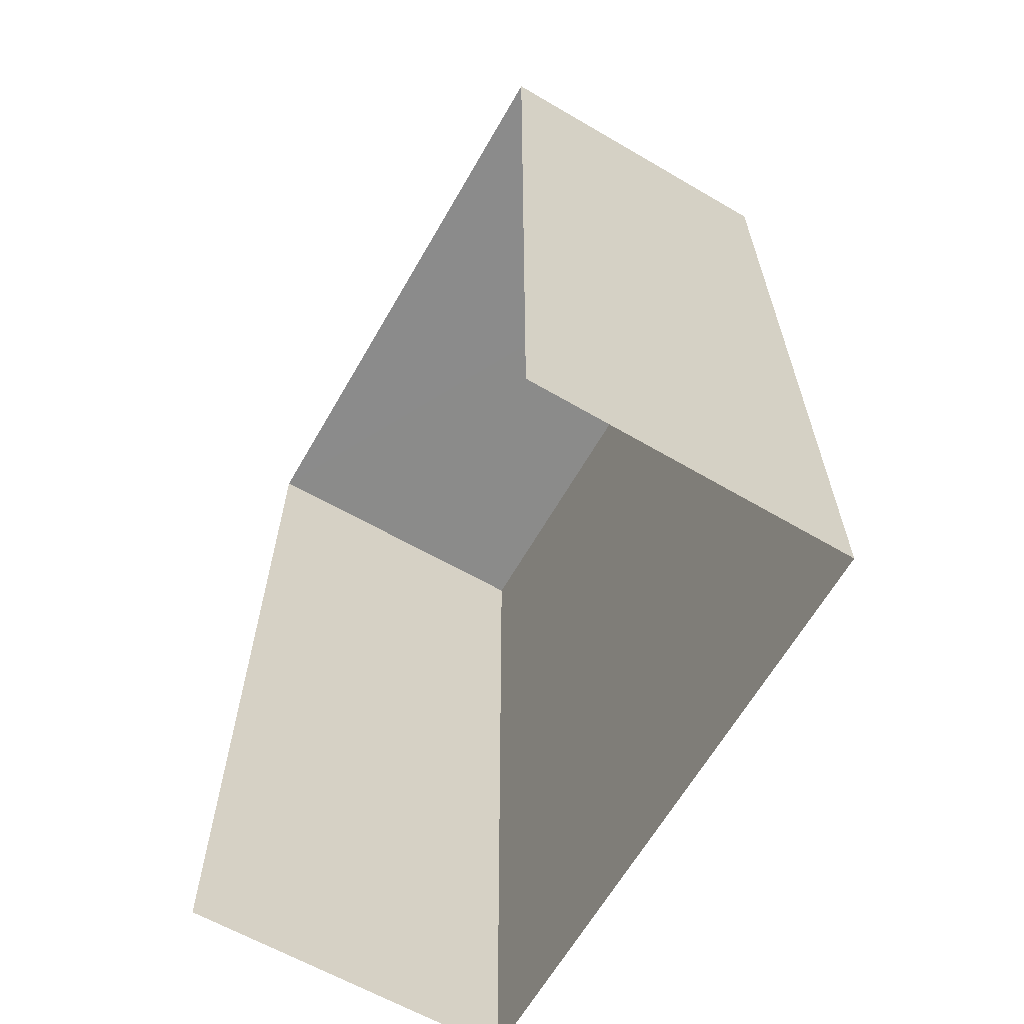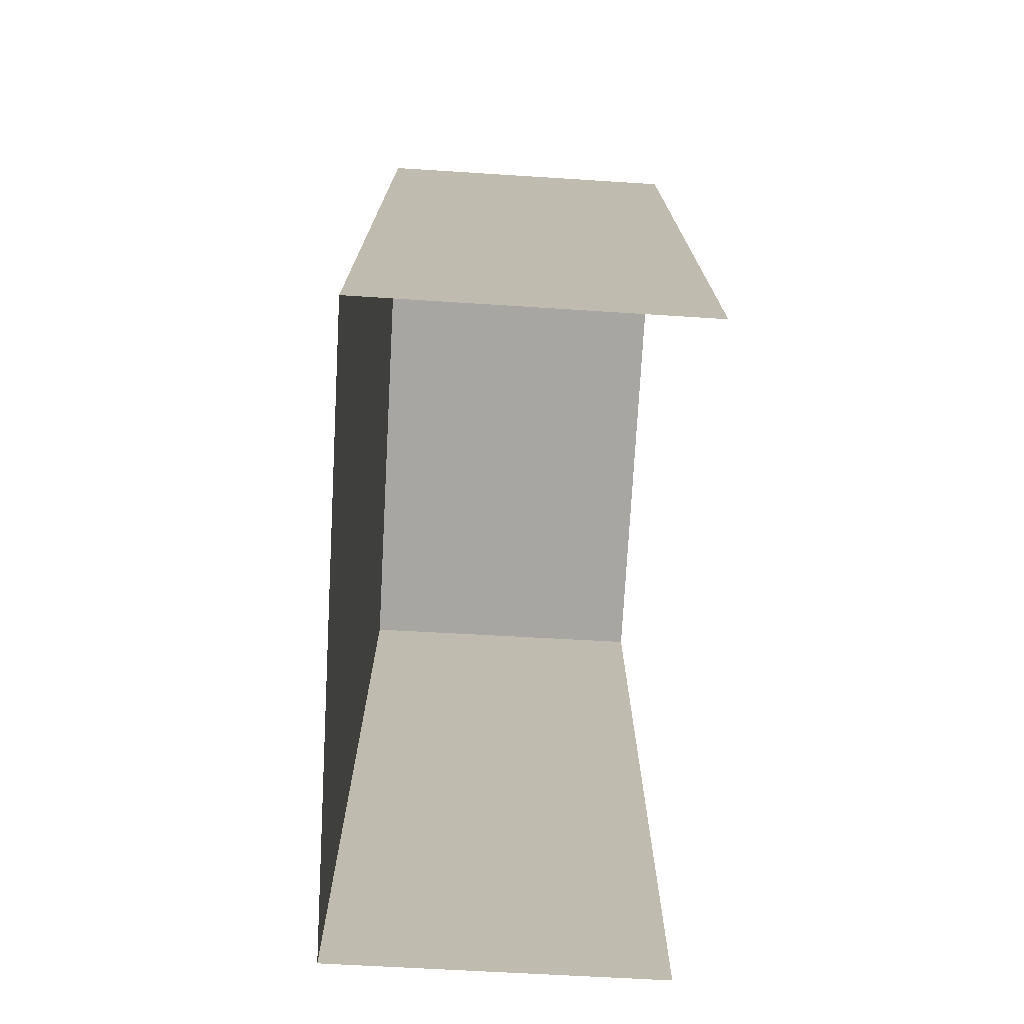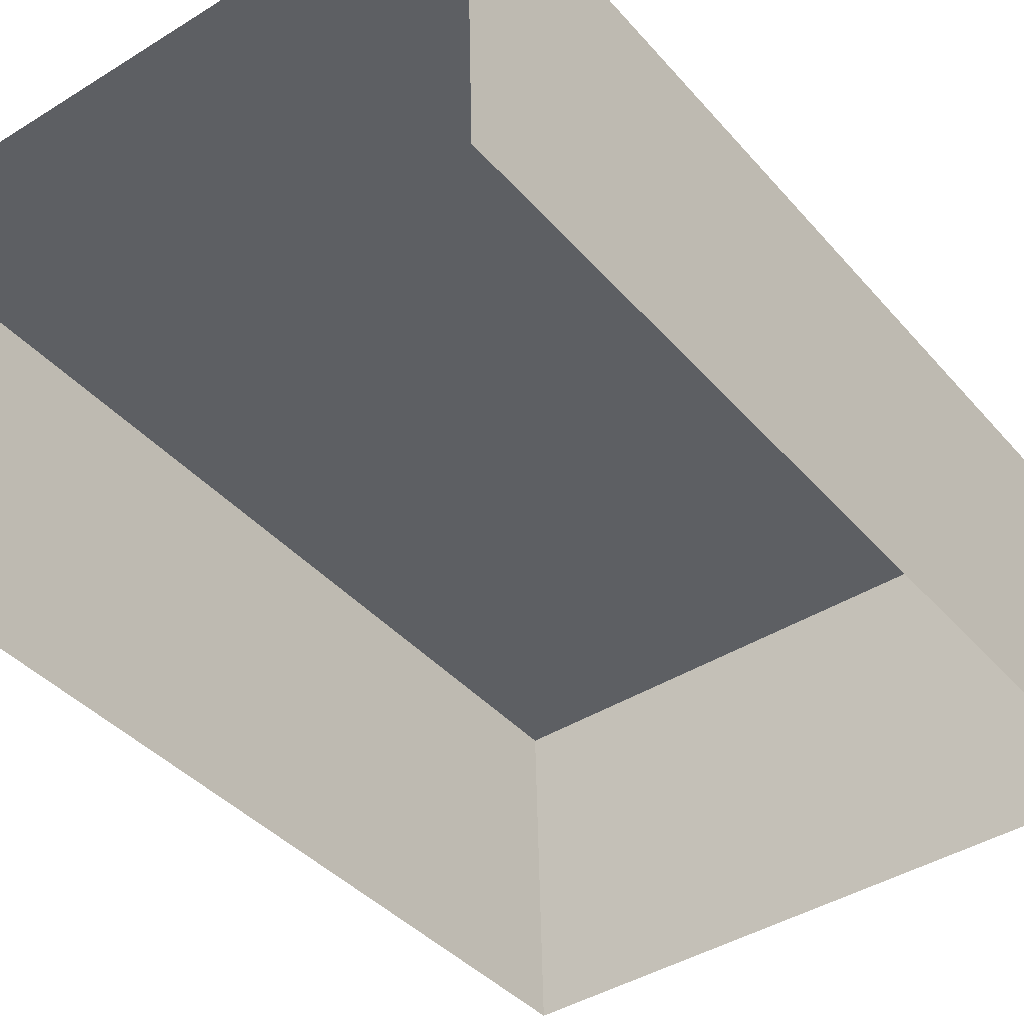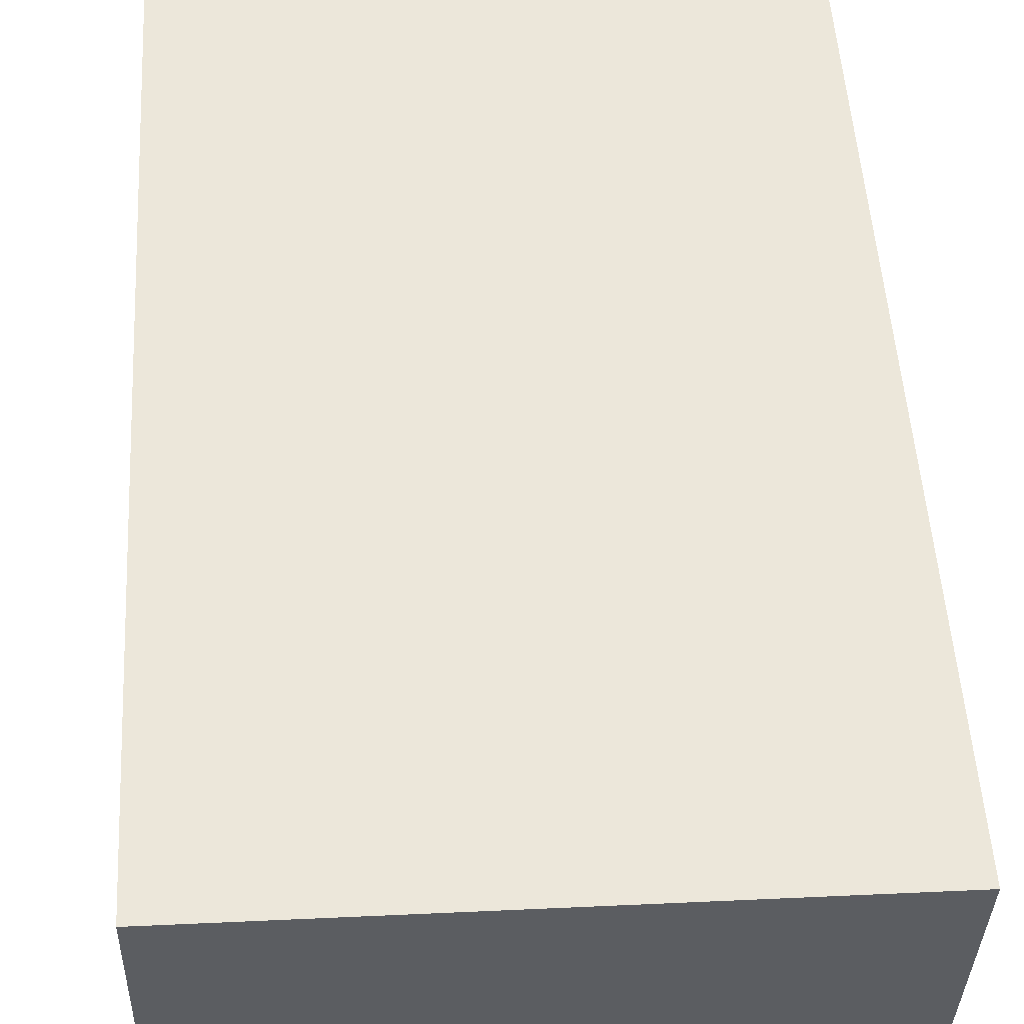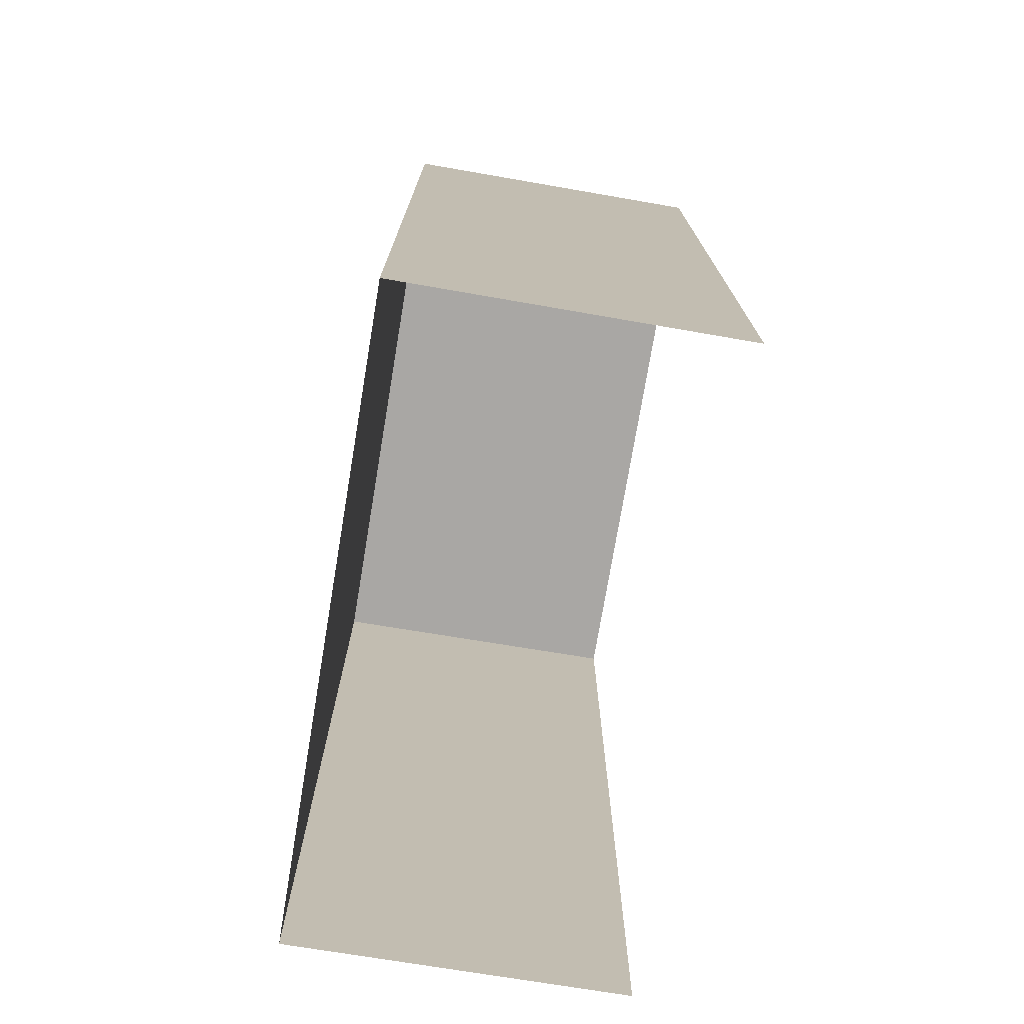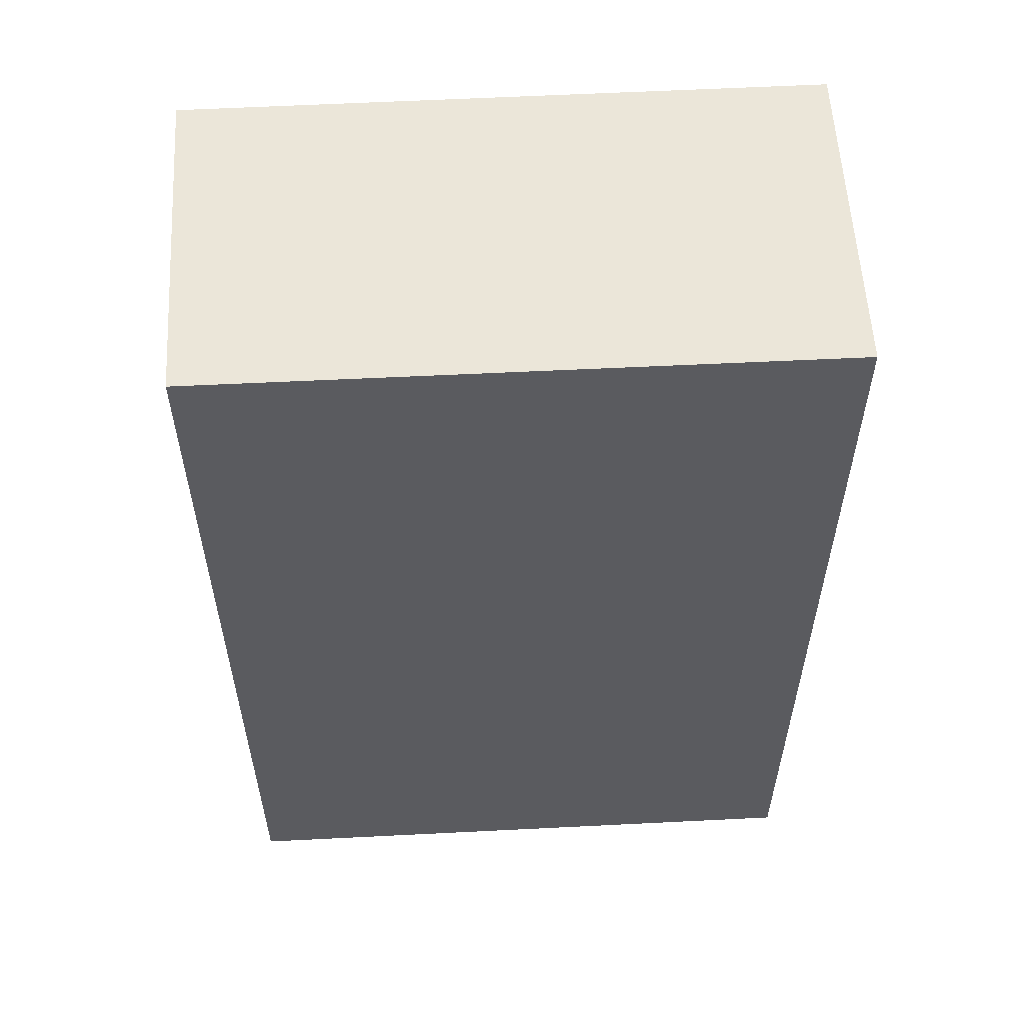
<metadata>
{"format":"obj","ext":"obj","renderer":"f3d","projection":"perspective","resolution":1024,"background":"white","views":[{"elev":-63.9,"azim":58.3,"up":"+Z"},{"elev":-74.2,"azim":-94.9,"up":"+Z"},{"elev":-39.6,"azim":-143.6,"up":"+Y"},{"elev":53.3,"azim":-3.6,"up":"+Y"},{"elev":-74.8,"azim":-101.1,"up":"+Z"},{"elev":56.6,"azim":175.2,"up":"+Z"}]}
</metadata>
<code>
v -2.248e+05 -1.268e+05 15.96
v -2.248e+05 -1.268e+05 15.96
v -2.248e+05 -1.268e+05 15.96
v -2.248e+05 -1.268e+05 15.96
v -2.248e+05 -1.268e+05 21.03
v -2.248e+05 -1.268e+05 21.03
v -2.248e+05 -1.268e+05 21.03
v -2.248e+05 -1.268e+05 21.03
f 1 2 3
f 1 4 2
f 8 2 4
f 8 5 2
f 5 6 7
f 5 8 6
f 8 4 1
f 6 8 1
f 6 1 3
f 7 6 3
f 5 3 2
f 5 7 3

</code>
